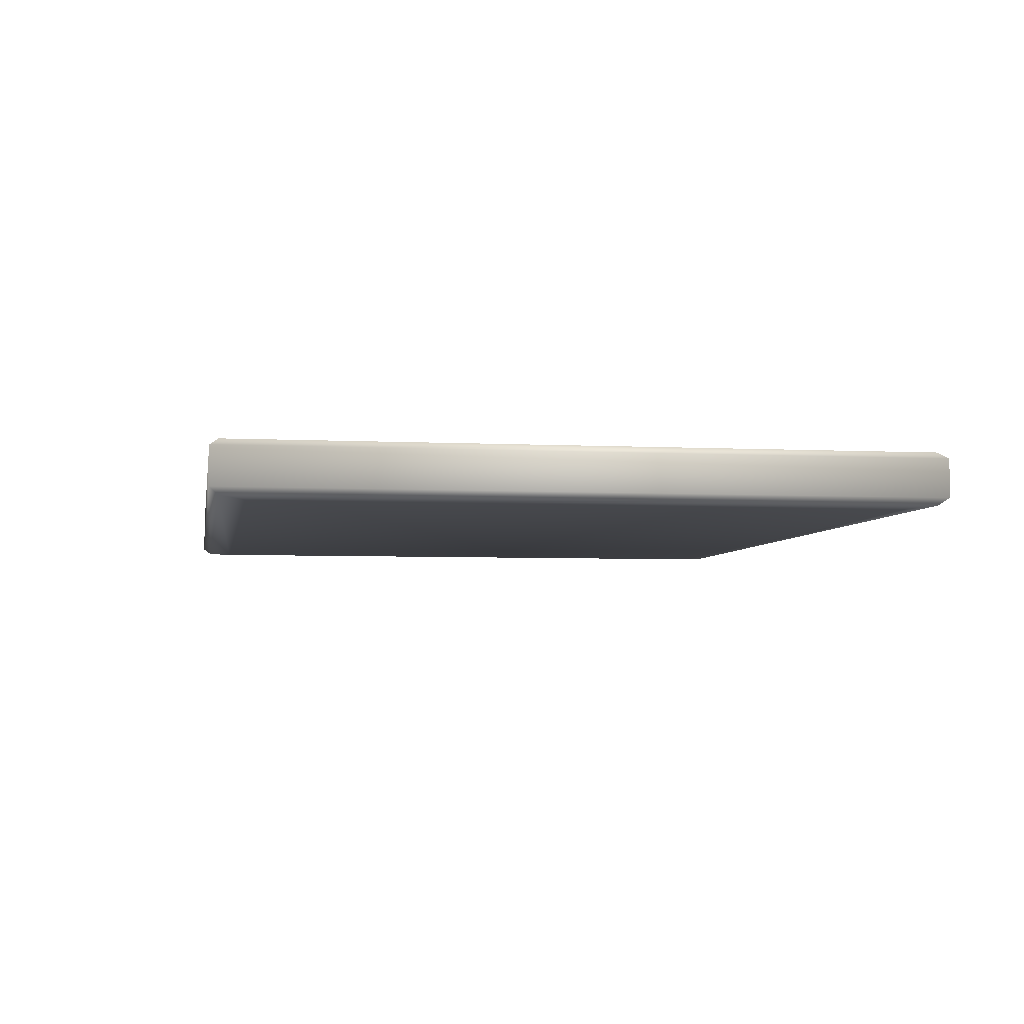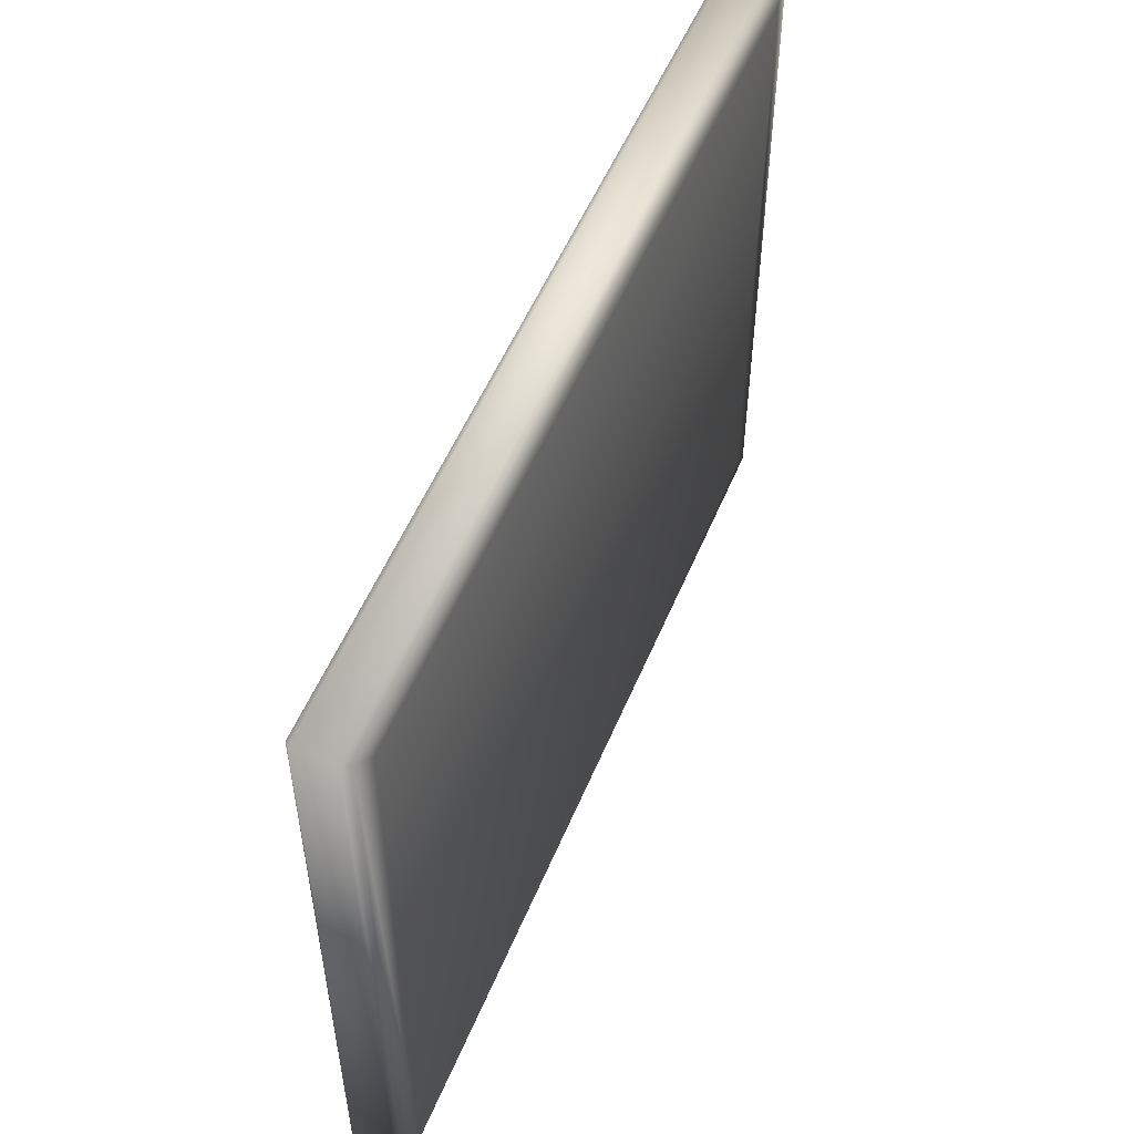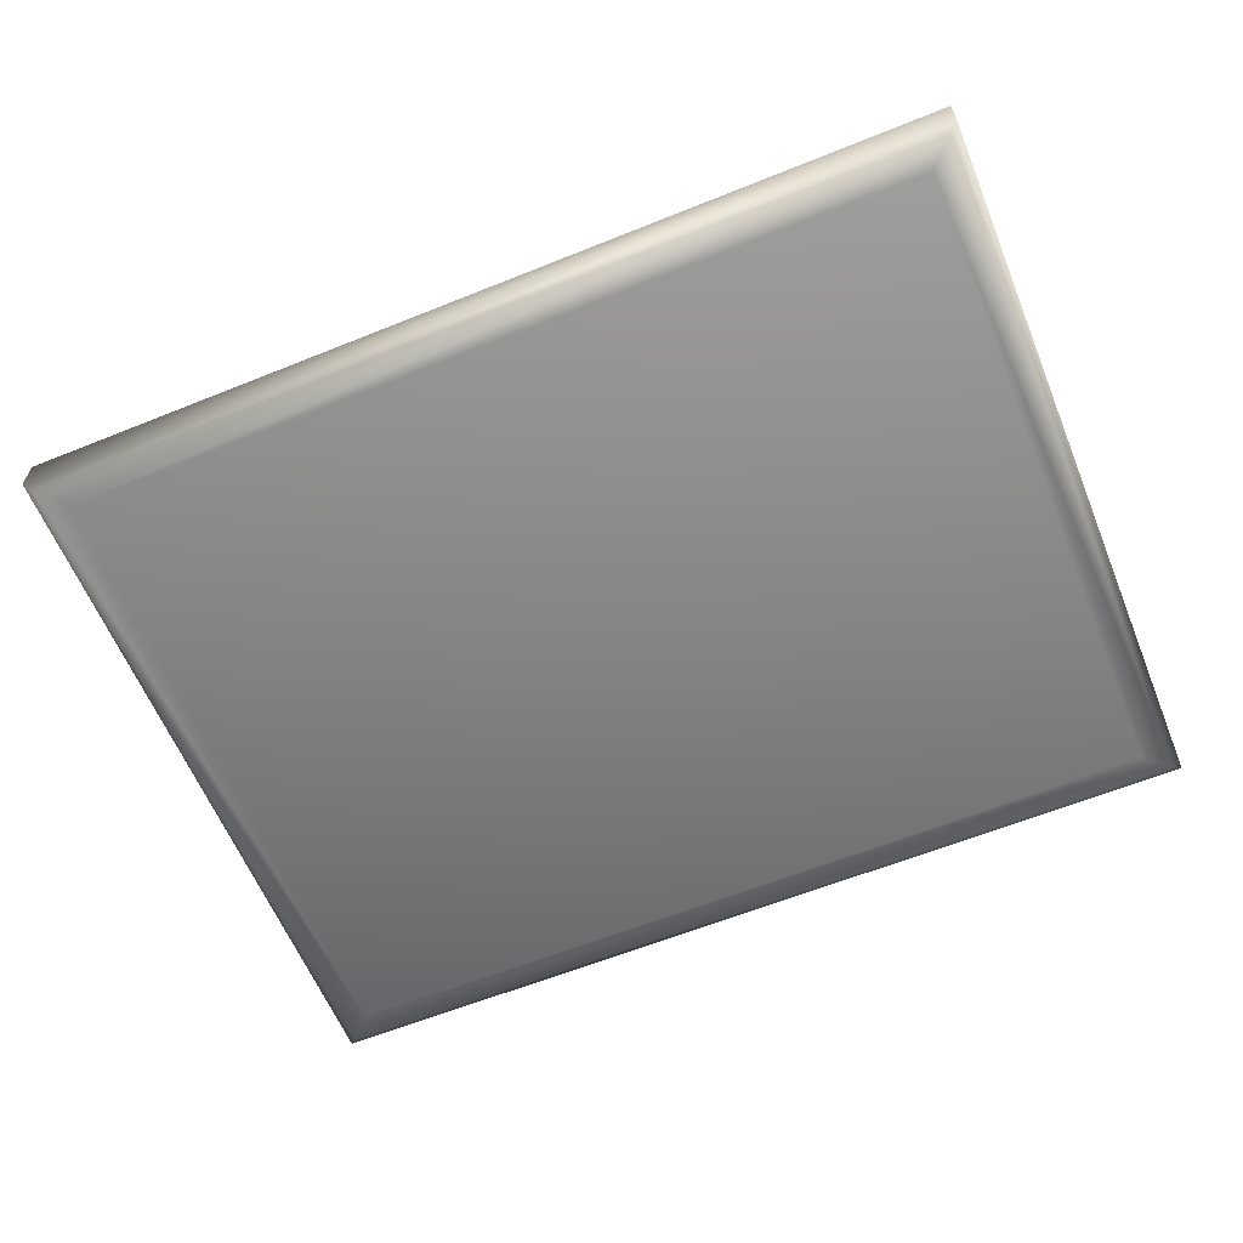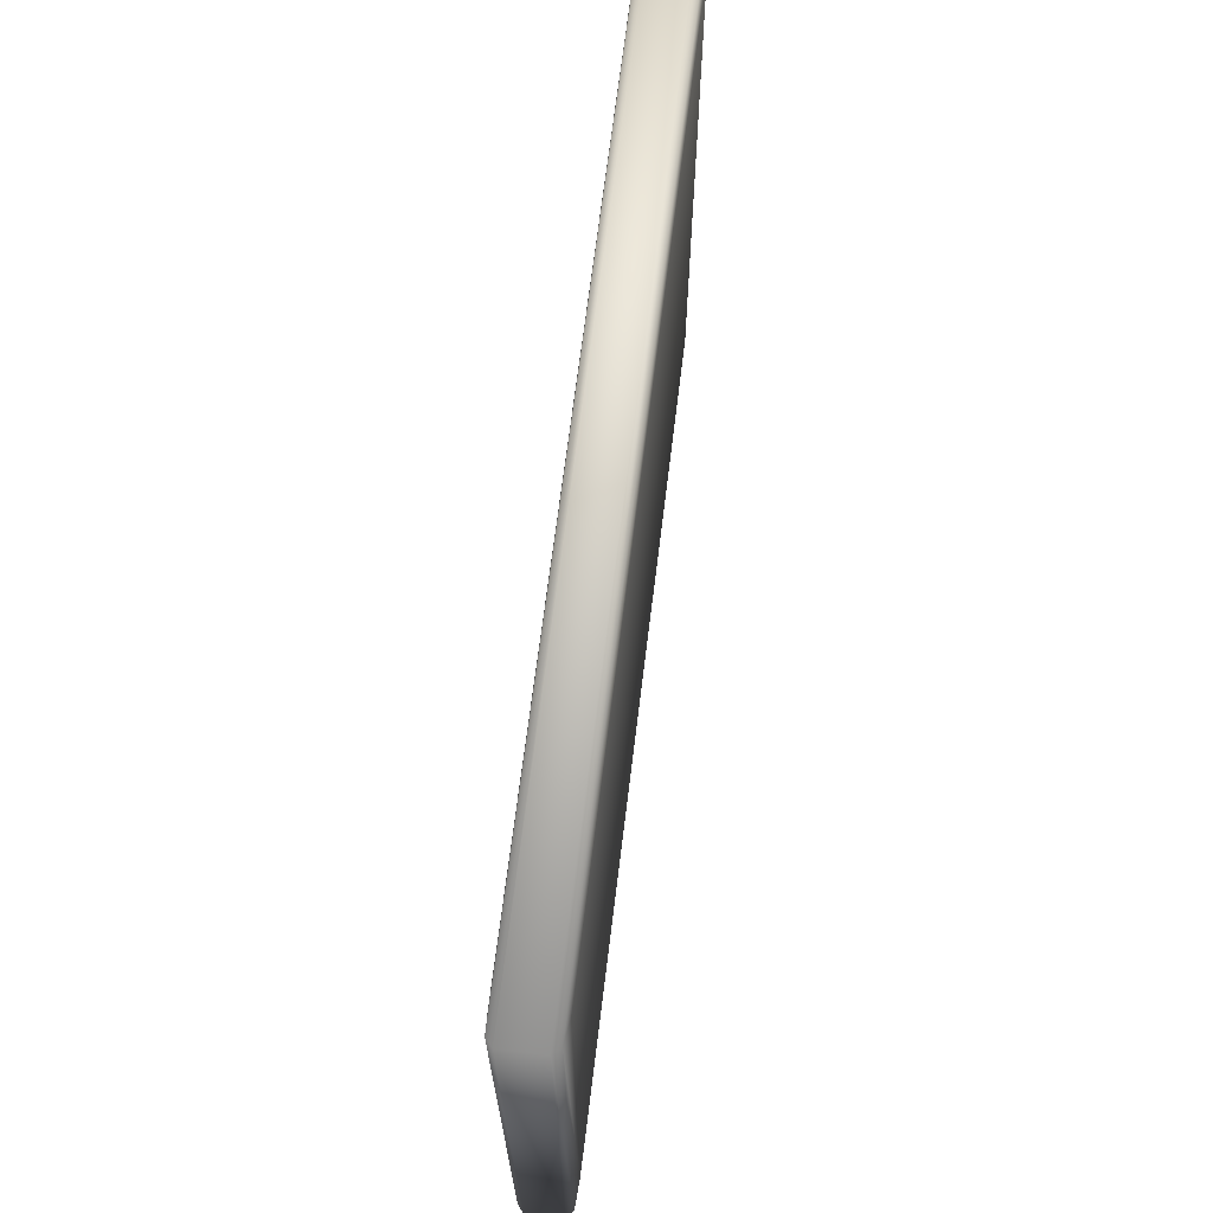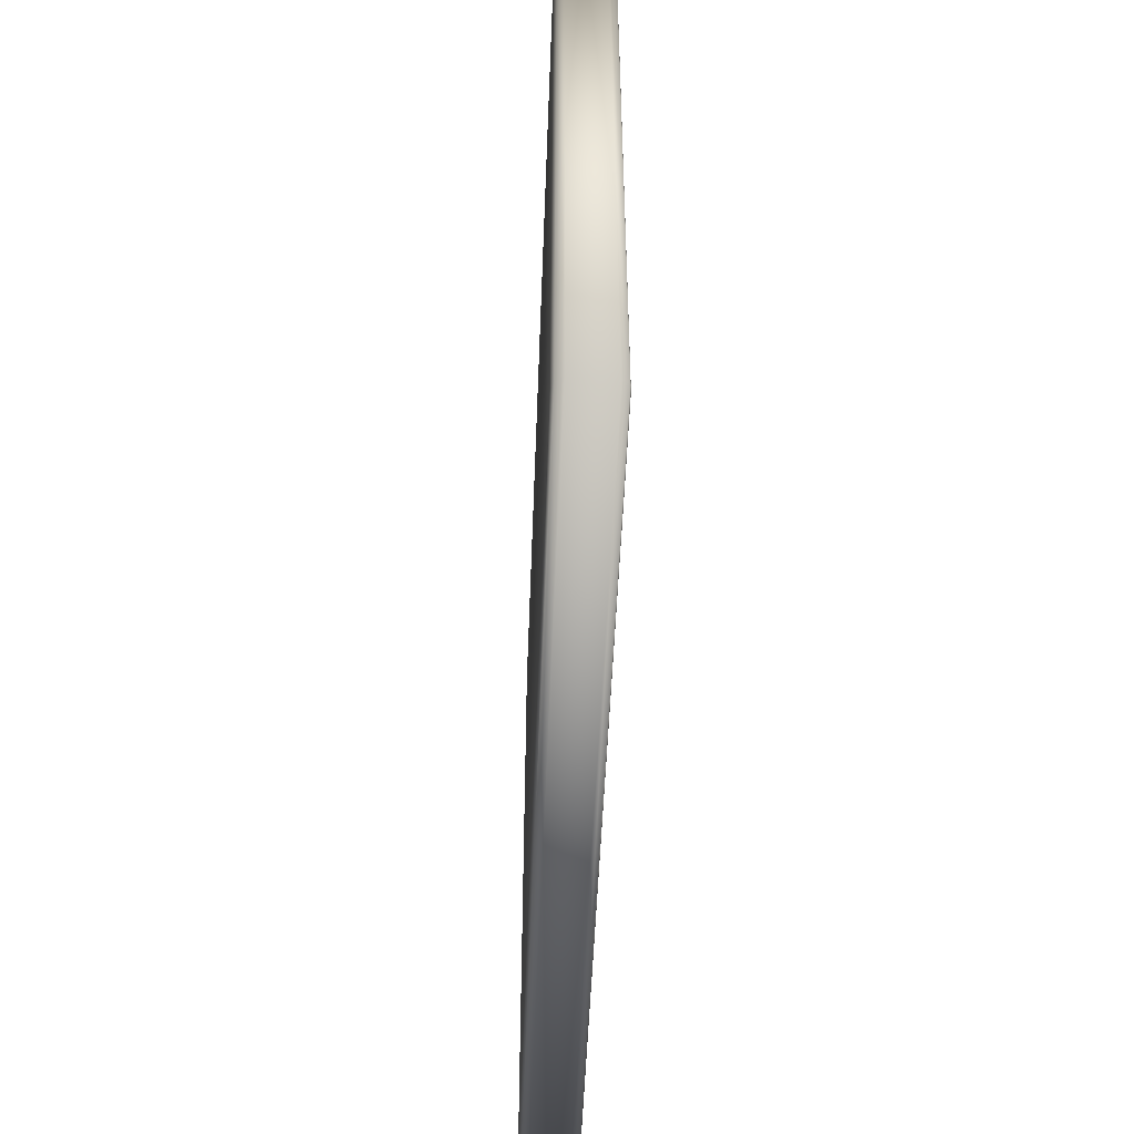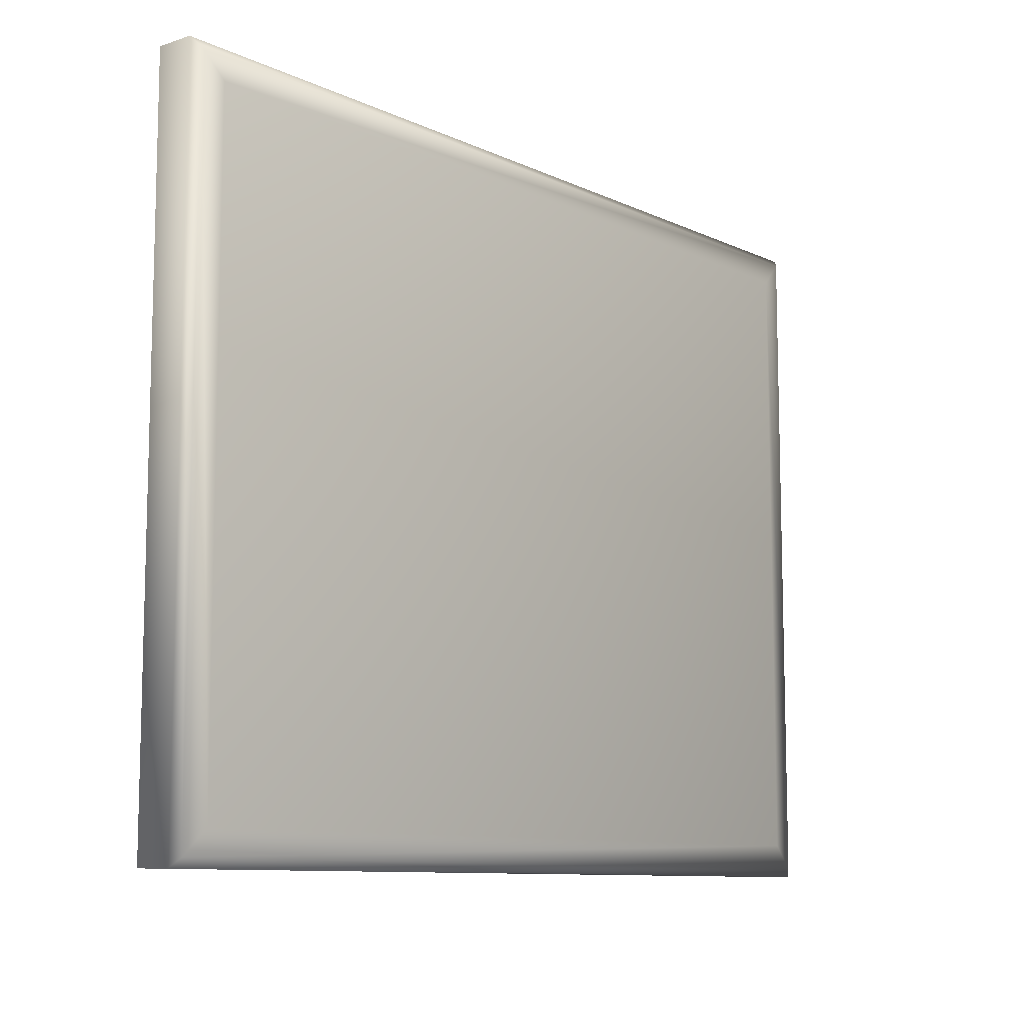
<metadata>
{"format":"obj","ext":"obj","renderer":"f3d","projection":"perspective","resolution":1024,"background":"white","views":[{"elev":-4.8,"azim":80.6,"up":"+Y"},{"elev":53.7,"azim":112.4,"up":"+Z"},{"elev":-61.5,"azim":-157.7,"up":"+Y"},{"elev":68.5,"azim":97.0,"up":"+Z"},{"elev":-50.6,"azim":-92.2,"up":"+Z"},{"elev":-9.8,"azim":-50.0,"up":"+Z"}]}
</metadata>
<code>
v  -14.26 0 7.334
v  -14.26 0 -25.46
v  28.85 0 -25.46
v  28.85 0 7.334
v  -14.26 2.871 7.334
v  28.85 2.871 7.334
v  28.85 2.871 -25.46
v  -14.26 2.871 -25.46
v  -15.97 0.464 9.052
v  30.57 0.464 9.052
v  30.57 2.407 9.052
v  -15.97 2.407 9.052
v  30.57 0.464 -27.18
v  30.57 2.407 -27.18
v  -15.97 0.464 -27.18
v  -15.97 2.407 -27.18
v  -15.54 0.116 8.623
v  -15.54 0.116 -26.75
v  30.14 0.116 -26.75
v  30.14 0.116 8.623
v  -15.54 2.755 8.623
v  30.14 2.755 8.623
v  30.14 2.755 -26.75
v  -15.54 2.755 -26.75
o Box001
g Box001
f 1 2 3 4
f 5 6 7 8
f 9 10 11 12
f 10 13 14 11
f 13 15 16 14
f 15 9 12 16
f 2 1 17 18
f 3 2 18 19
f 4 3 19 20
f 1 4 20 17
f 6 5 21 22
f 7 6 22 23
f 8 7 23 24
f 5 8 24 21
f 10 9 17 20
f 12 11 22 21
f 13 10 20 19
f 11 14 23 22
f 15 13 19 18
f 14 16 24 23
f 9 15 18 17
f 16 12 21 24

</code>
